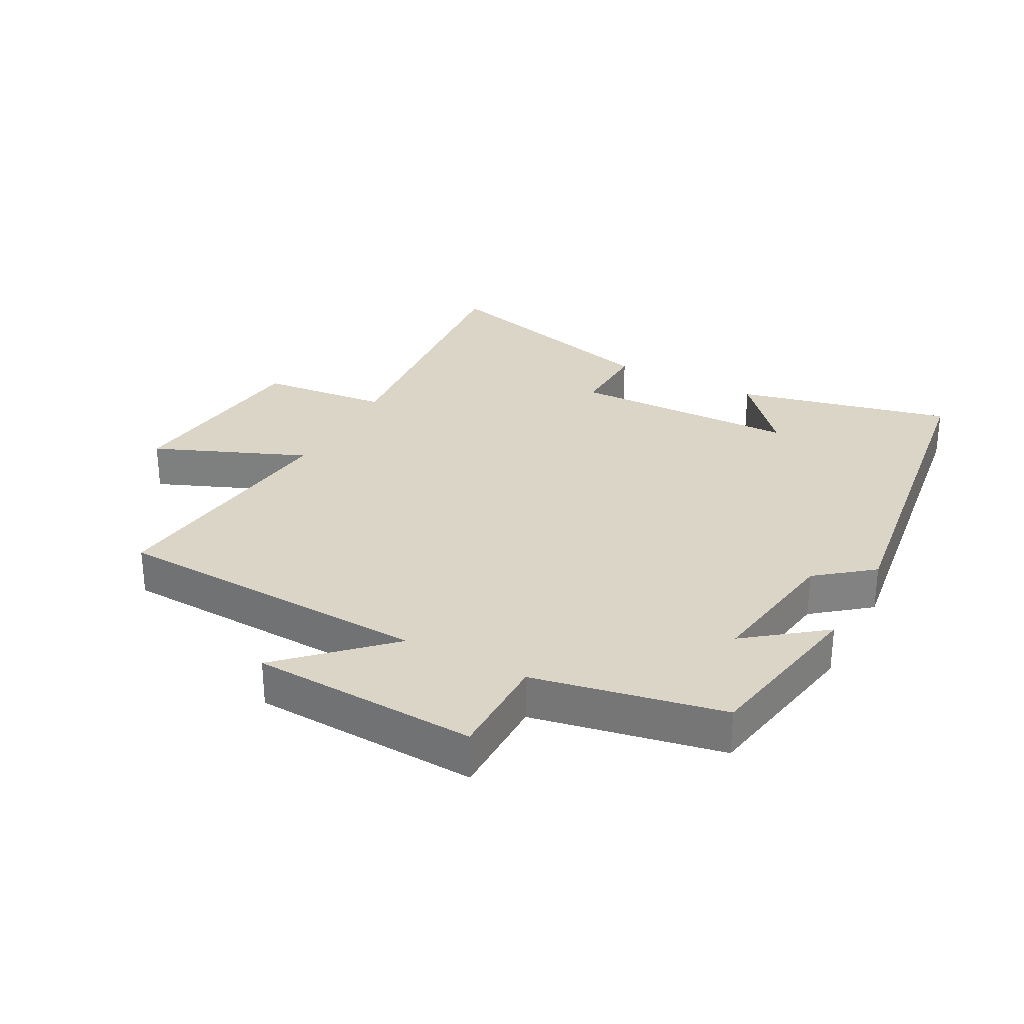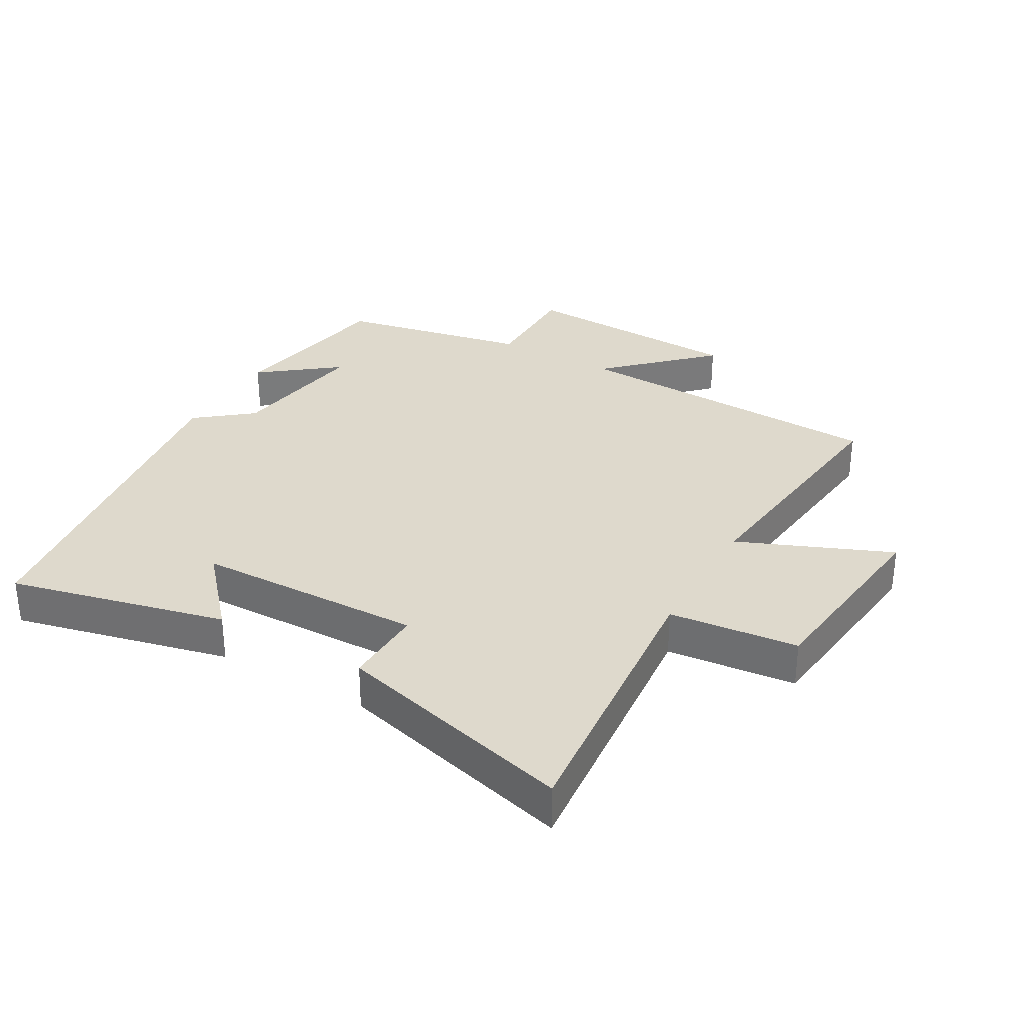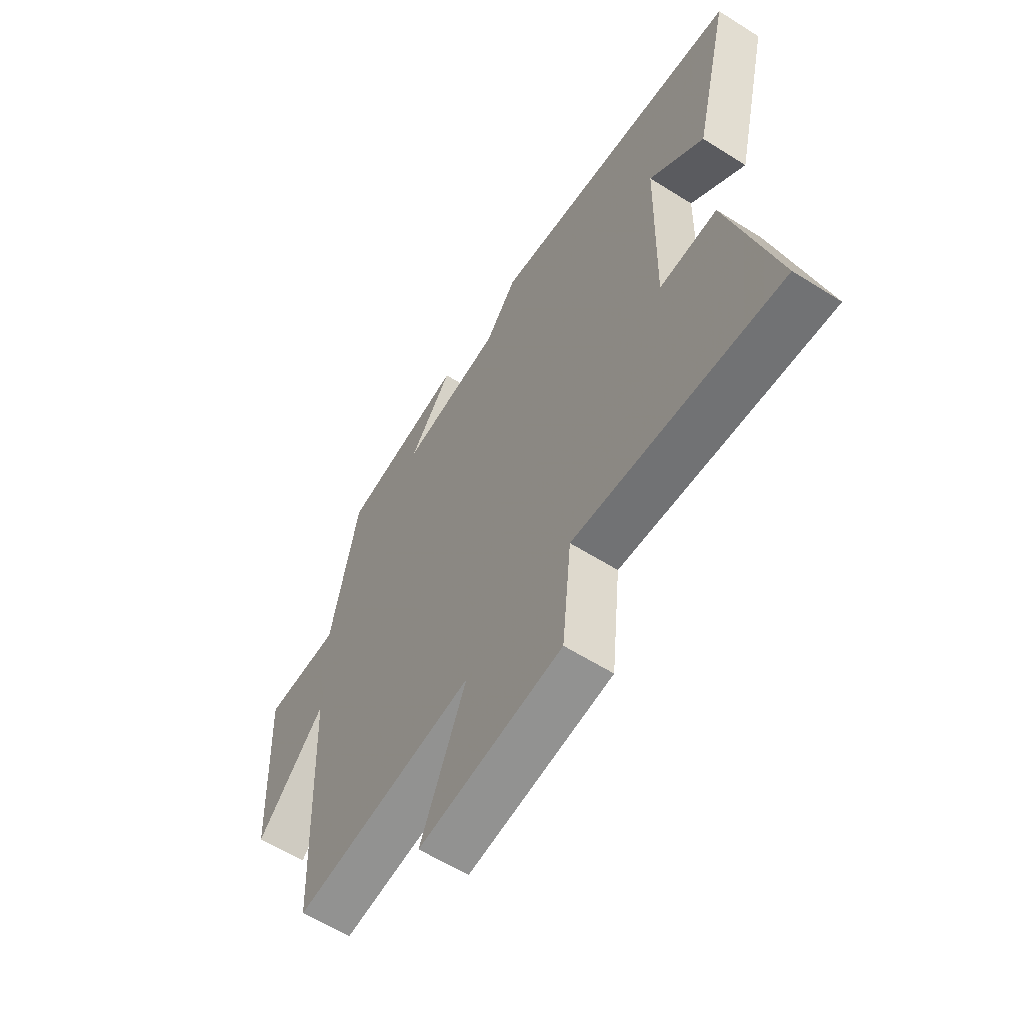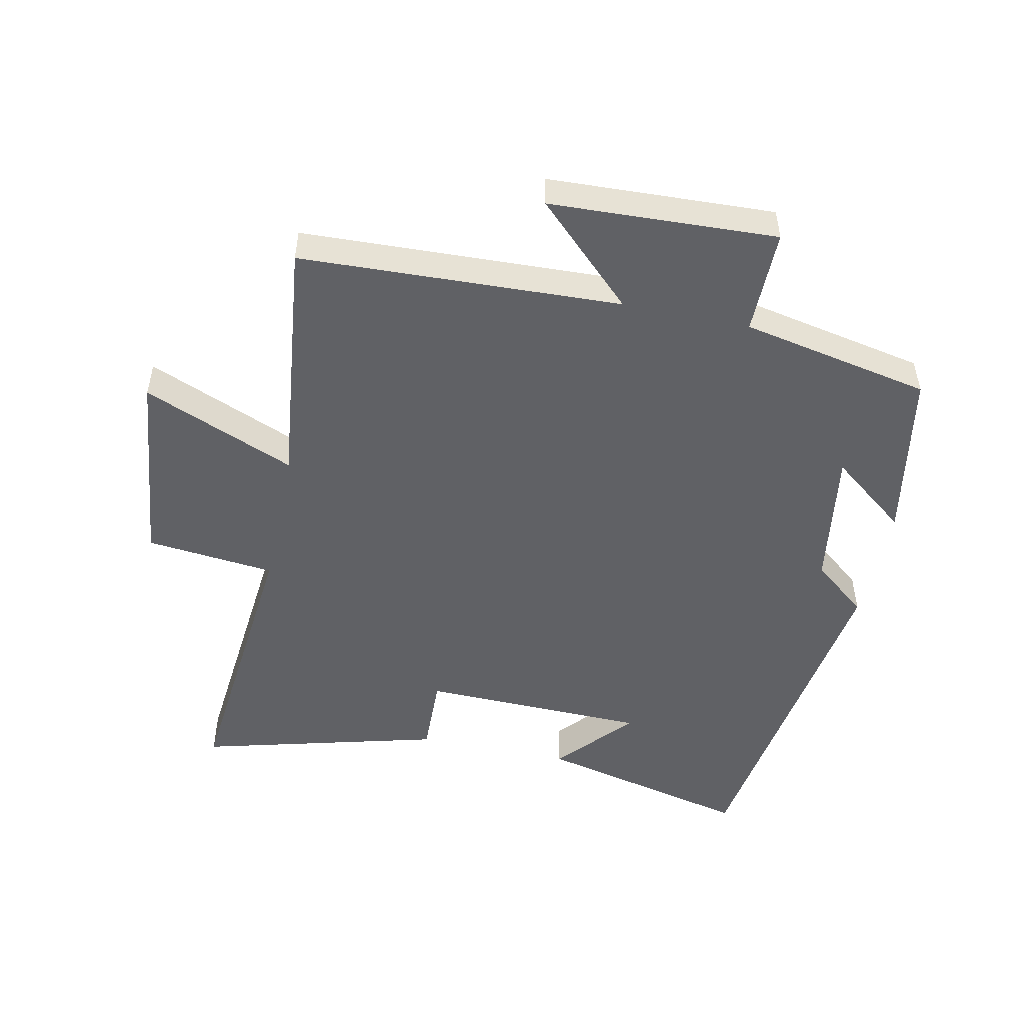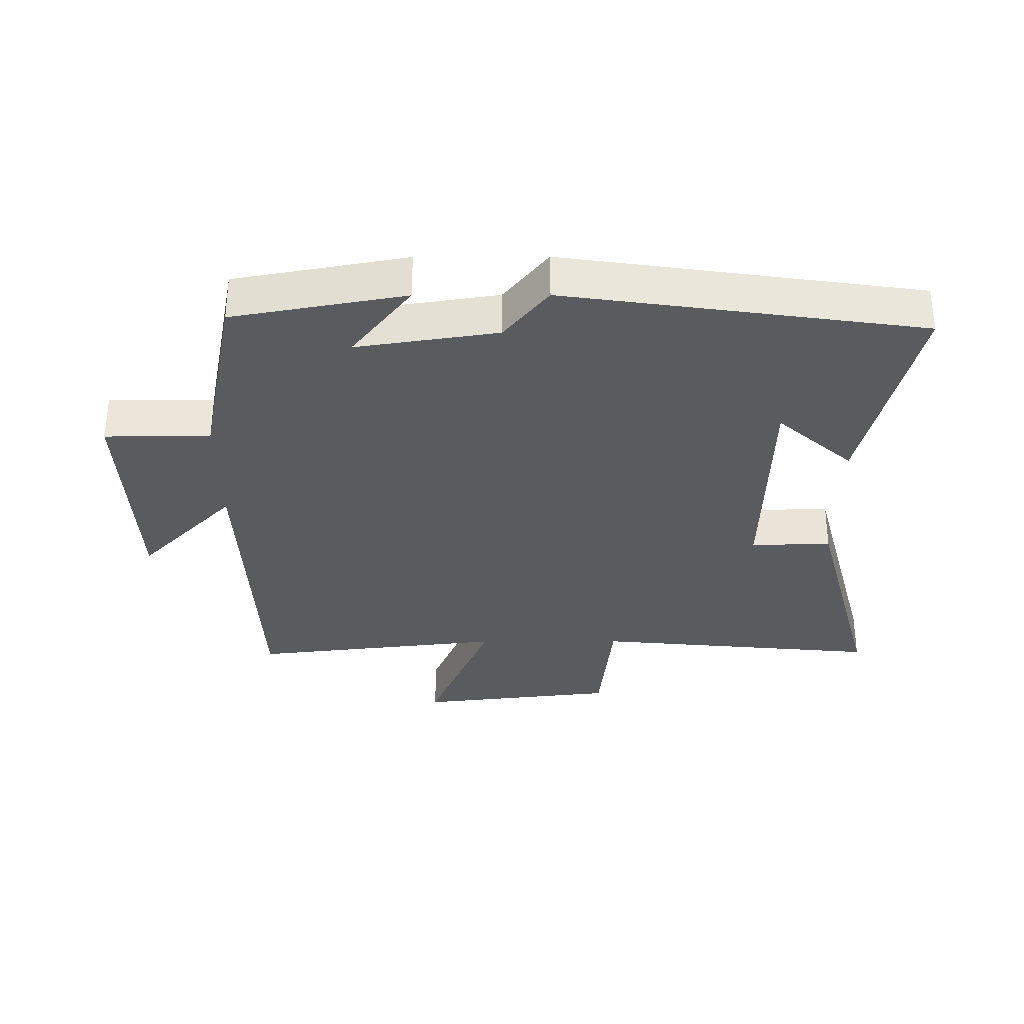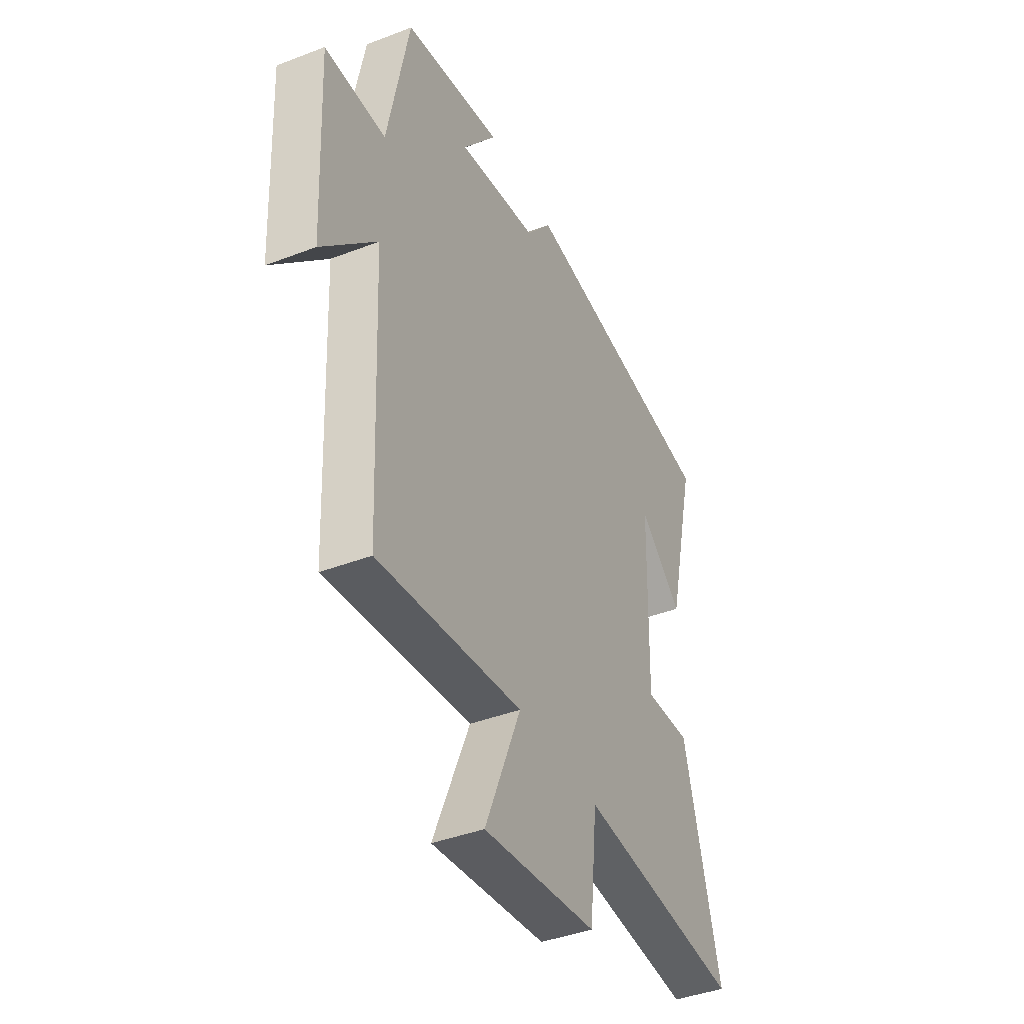
<metadata>
{"format":"obj","ext":"obj","renderer":"f3d","projection":"perspective","resolution":1024,"background":"white","views":[{"elev":29.6,"azim":-61.8,"up":"+Y"},{"elev":32.1,"azim":119.7,"up":"+Y"},{"elev":-60.4,"azim":57.2,"up":"+Z"},{"elev":-50.0,"azim":-102.0,"up":"+Y"},{"elev":-32.8,"azim":0.2,"up":"+Y"},{"elev":-40.8,"azim":-64.8,"up":"+Z"}]}
</metadata>
<code>
v -0.441 0.07 0.451
v -0.172 0.07 0.5
v -0.265 0.07 0.38
v -0.045 0.07 0.414
v 0.024 0.07 0.5
v 0.58 0.07 0.421
v 0.5 0.07 0.083
v 0.382 0.07 0.187
v 0.374 0.07 -0.169
v 0.5 0.07 -0.165
v 0.6 0.07 -0.542
v 0.151 0.07 -0.5
v 0.13 0.07 -0.702
v -0.182 0.07 -0.738
v -0.083 0.07 -0.5
v -0.479 0.07 -0.546
v -0.5 0.07 -0.046
v -0.649 0.07 -0.2
v -0.665 0.07 0.154
v -0.5 0.07 0.154
v -0.441 0 0.451
v -0.172 0 0.5
v -0.265 0 0.38
v -0.045 0 0.414
v 0.024 0 0.5
v 0.58 0 0.421
v 0.5 0 0.083
v 0.382 0 0.187
v 0.374 0 -0.169
v 0.5 0 -0.165
v 0.6 0 -0.542
v 0.151 0 -0.5
v 0.13 0 -0.702
v -0.182 0 -0.738
v -0.083 0 -0.5
v -0.479 0 -0.546
v -0.5 0 -0.046
v -0.649 0 -0.2
v -0.665 0 0.154
v -0.5 0 0.154
f 17 18 19 20
f 17 20 1
f 16 17 1
f 15 16 1
f 12 13 14 15
f 12 15 1
f 9 10 11 12
f 8 9 12
f 6 7 8
f 4 5 6 8
f 3 4 8 12
f 1 2 3
f 1 3 12
f 40 39 38 37
f 21 40 37
f 21 37 36
f 21 36 35
f 35 34 33 32
f 21 35 32
f 32 31 30 29
f 32 29 28
f 28 27 26
f 28 26 25 24
f 32 28 24 23
f 23 22 21
f 32 23 21
f 1 21 22 2
f 2 22 23 3
f 3 23 24 4
f 4 24 25 5
f 5 25 26 6
f 6 26 27 7
f 7 27 28 8
f 8 28 29 9
f 9 29 30 10
f 10 30 31 11
f 11 31 32 12
f 12 32 33 13
f 13 33 34 14
f 14 34 35 15
f 15 35 36 16
f 16 36 37 17
f 17 37 38 18
f 18 38 39 19
f 19 39 40 20
f 20 40 21 1

</code>
